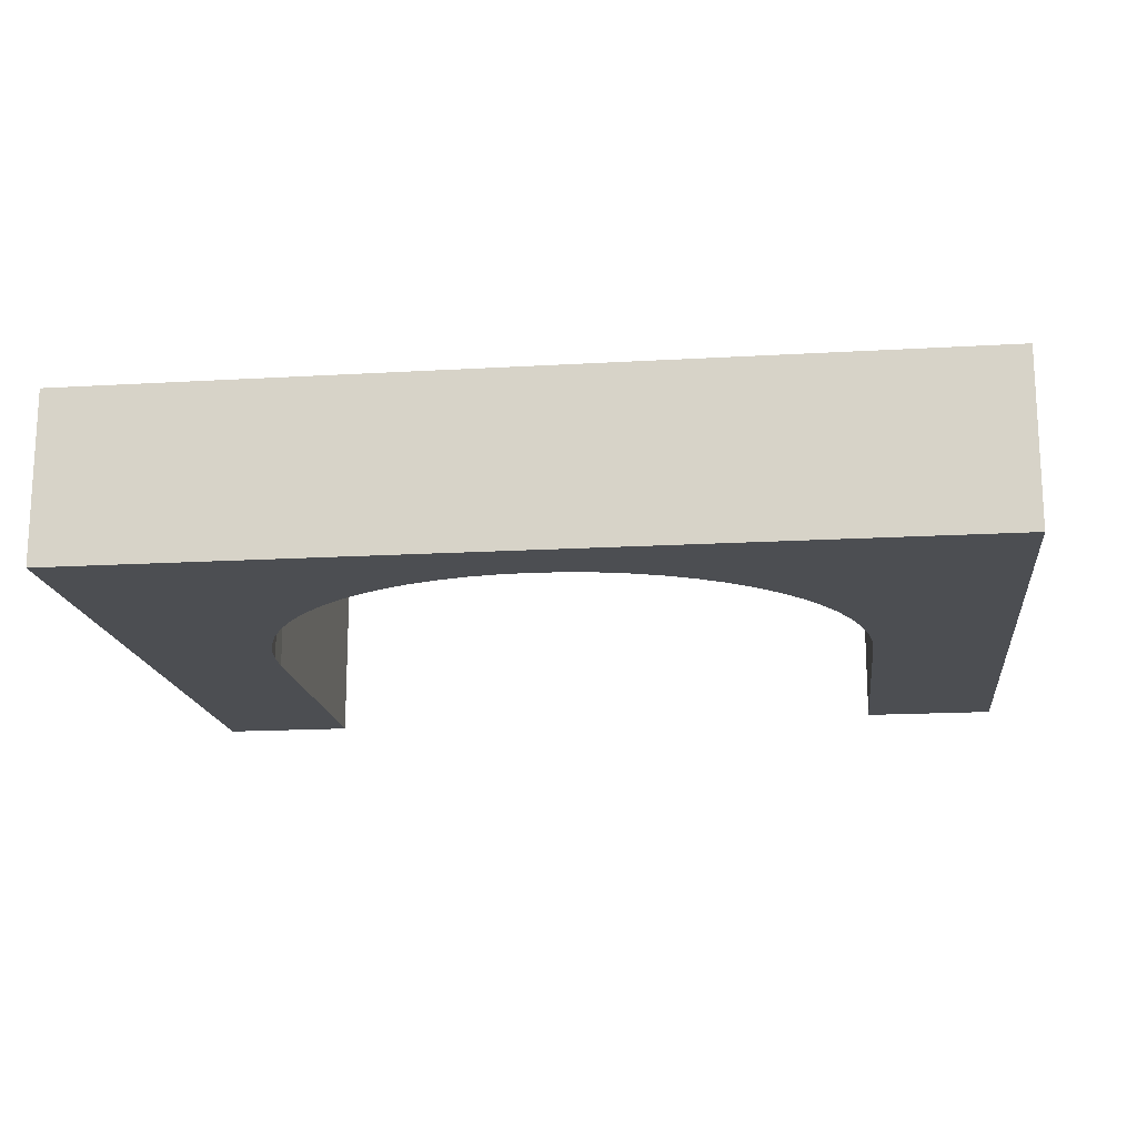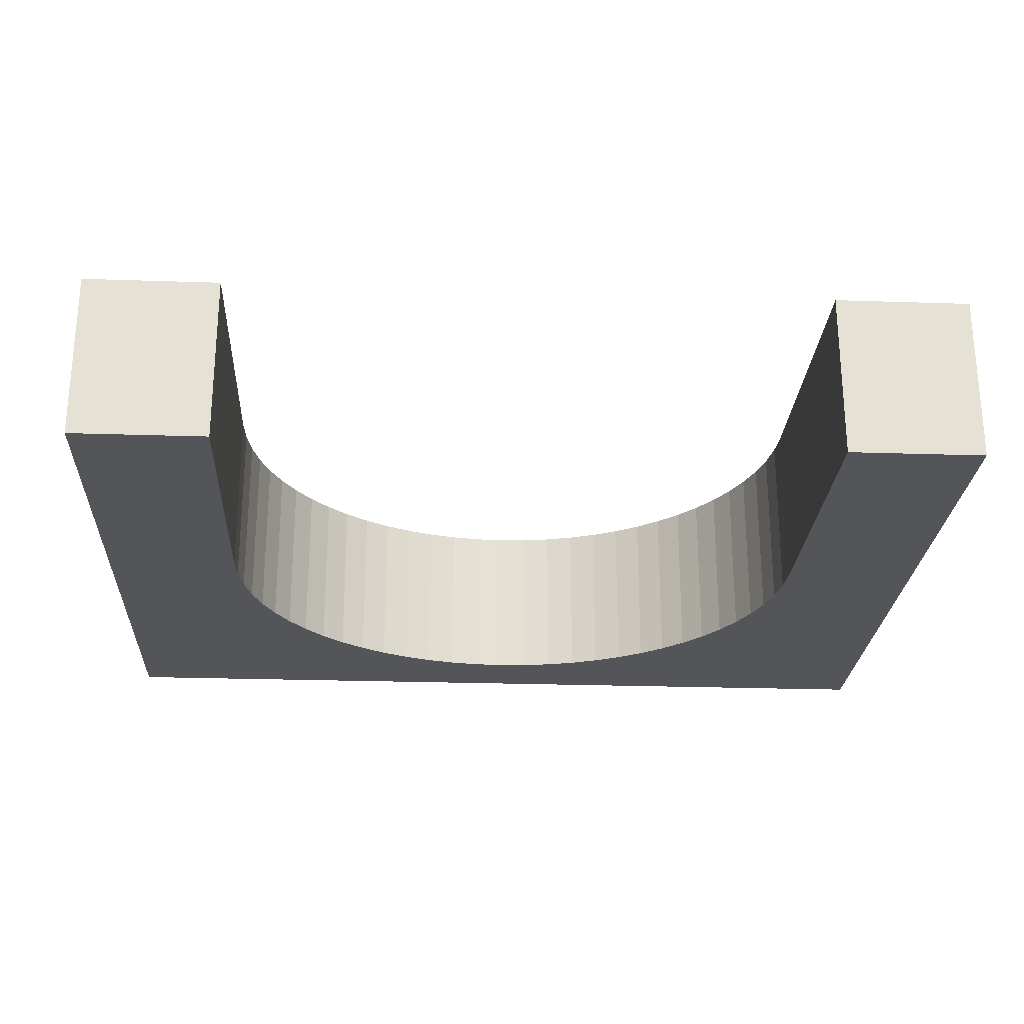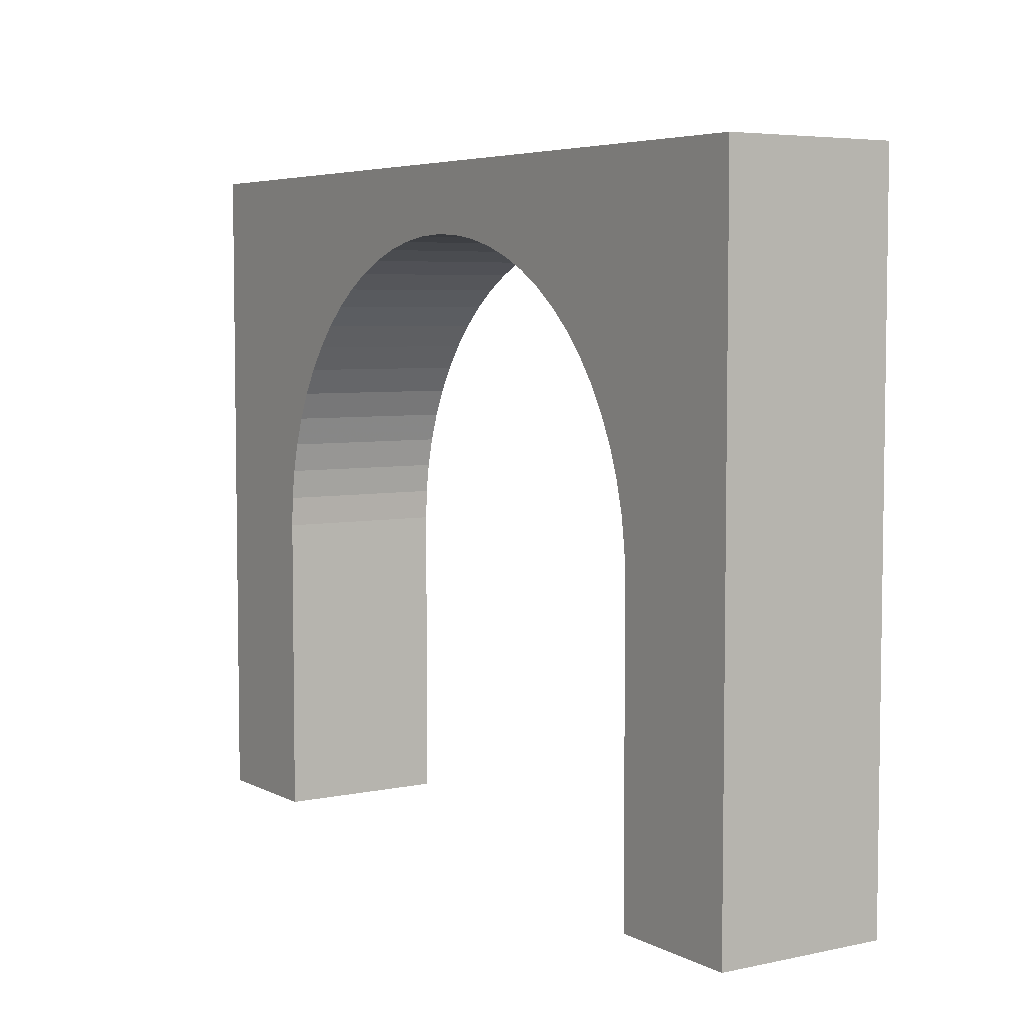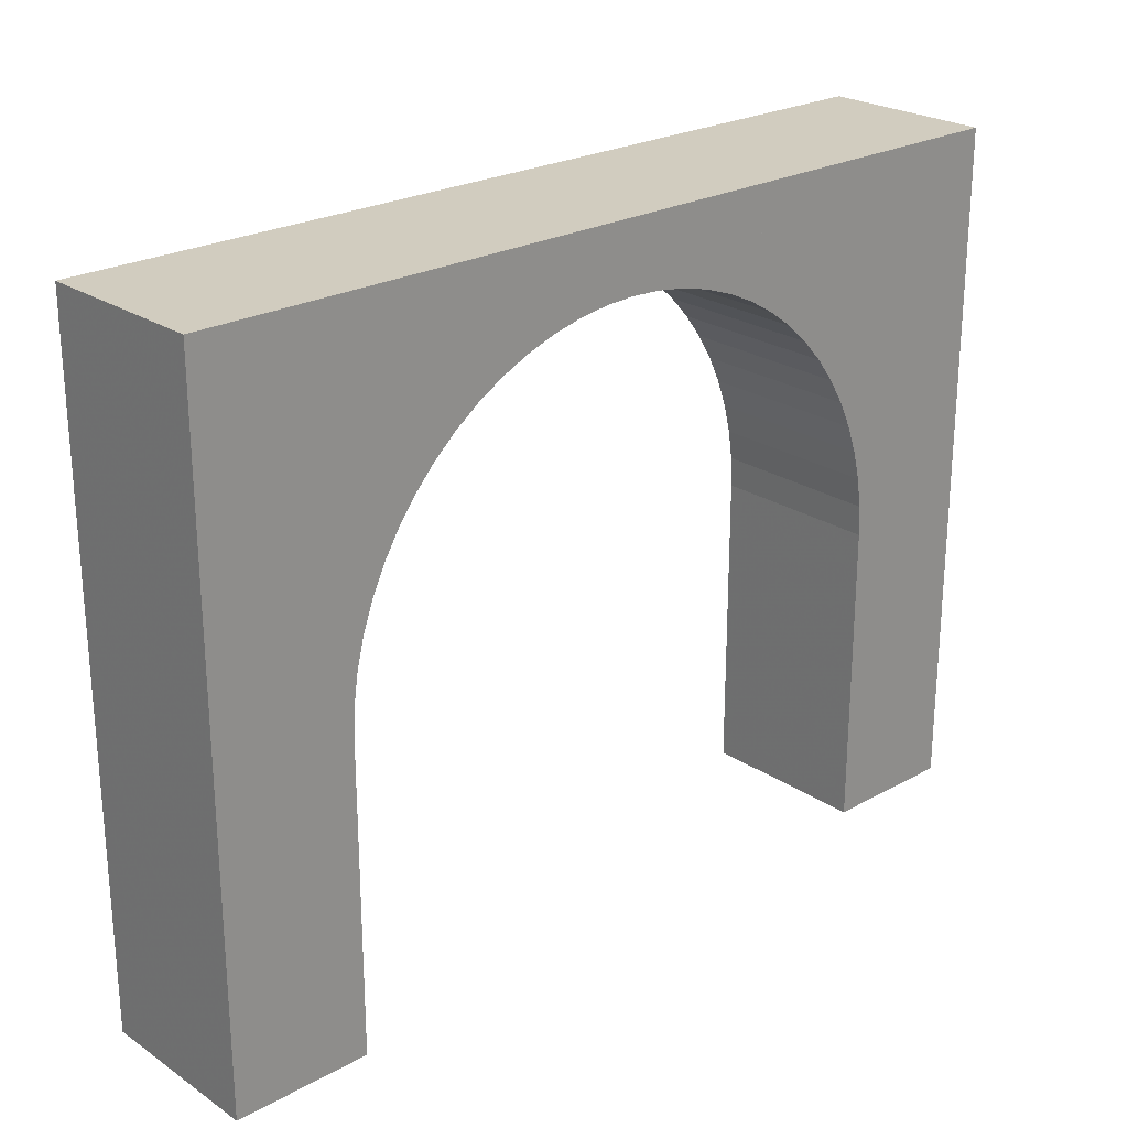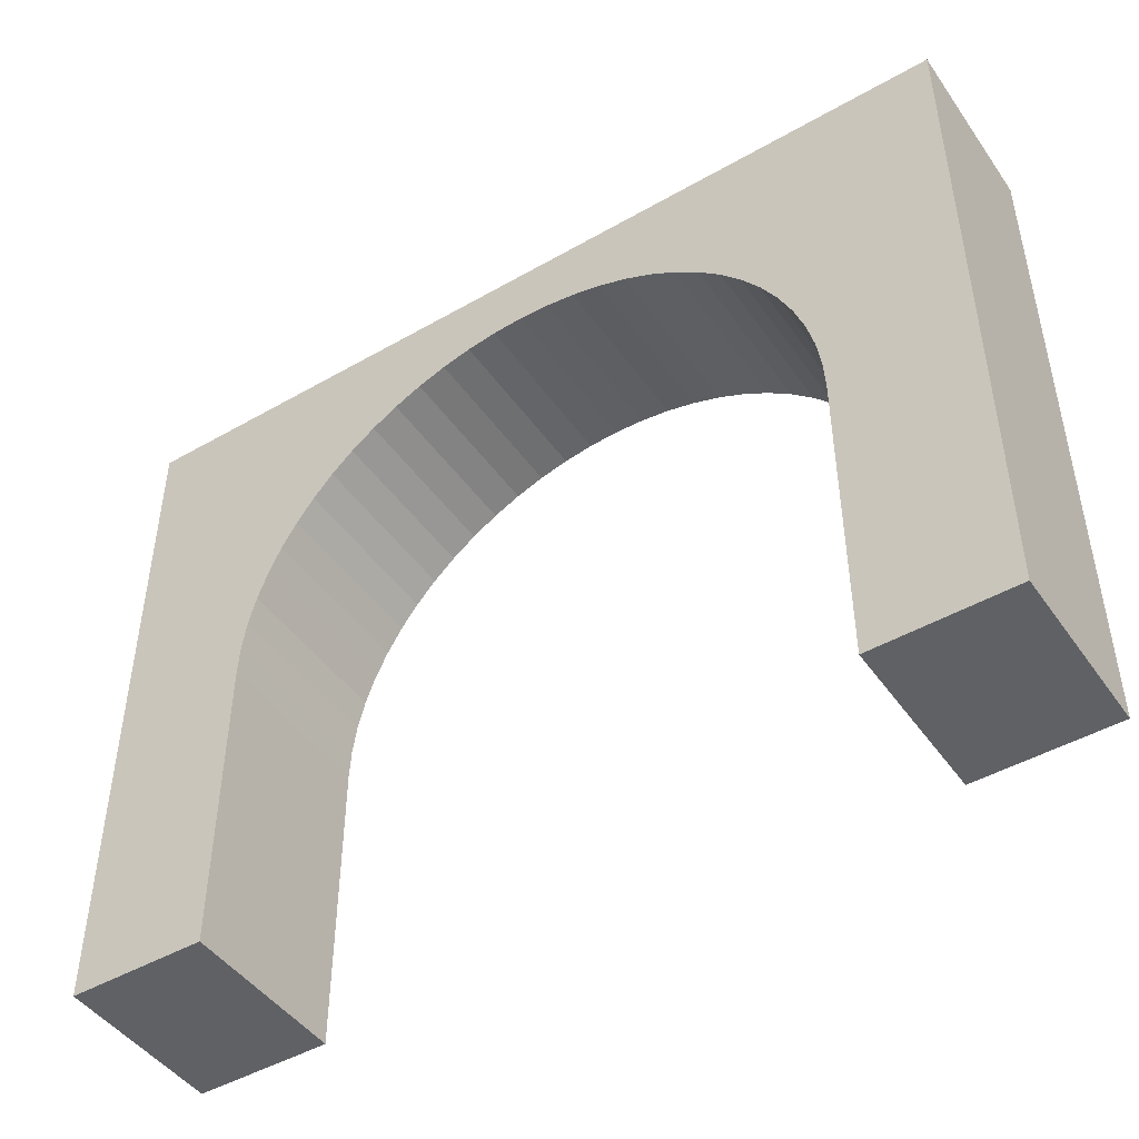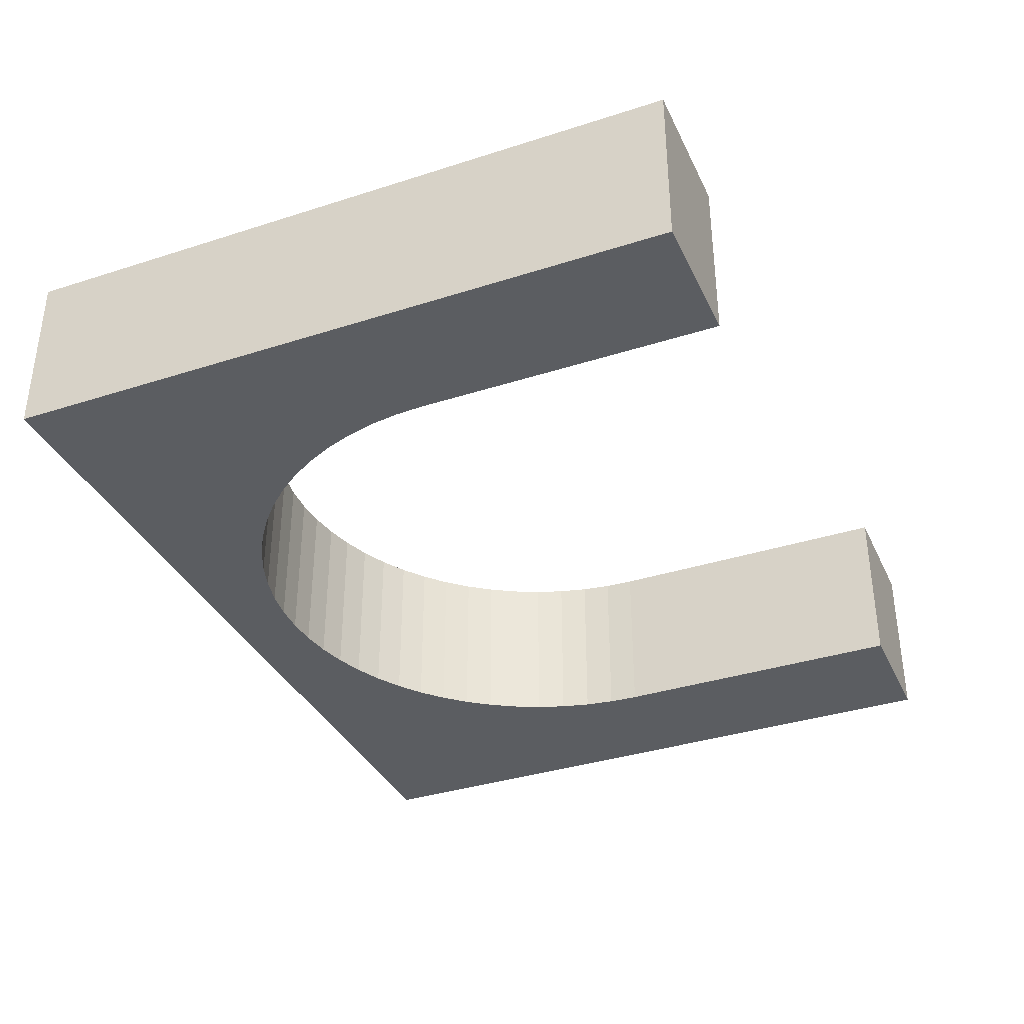
<metadata>
{"format":"obj","ext":"obj","renderer":"f3d","projection":"perspective","resolution":1024,"background":"white","views":[{"elev":-16.7,"azim":6.8,"up":"+Y"},{"elev":-24.7,"azim":176.9,"up":"+Y"},{"elev":5.3,"azim":56.7,"up":"+Z"},{"elev":24.2,"azim":137.6,"up":"+Z"},{"elev":-46.4,"azim":33.2,"up":"+Z"},{"elev":-35.9,"azim":112.9,"up":"+Y"}]}
</metadata>
<code>
o obj_0
v 70 		6.125 		0
v 70 		6.125 		100
v 70 		-18.88 		100
v 70 		-18.88 		0
v -60 		6.125 		100
v -60 		6.125 		0
v -60 		-18.88 		0
v -60 		-18.88 		100
v 5 		-18.88 		90
v 4.999 		-18.88 		90
v 5 		-18.88 		90
v 9.411 		-18.88 		89.79
v 39.79 		-18.88 		73.55
v 13.78 		-18.88 		89.14
v 50 		6.125 		0
v -34.69 		6.125 		66.21
v 50 		-18.88 		0
v -40 		6.125 		0
v -32.42 		6.125 		70
v -40 		-18.88 		0
v 18.06 		-18.88 		88.06
v -40 		-18.88 		45
v -39.79 		-18.88 		49.41
v -29.79 		6.125 		73.55
v -26.82 		6.125 		76.82
v -39.14 		-18.88 		53.78
v 22.22 		-18.88 		86.58
v 44.69 		6.125 		66.21
v 49.79 		6.125 		49.41
v -38.07 		-18.88 		58.06
v -23.55 		6.125 		79.79
v -36.58 		-18.88 		62.22
v 30 		6.125 		82.42
v 46.58 		-18.88 		62.22
v -20 		6.125 		82.42
v 0.588 		6.125 		89.79
v -16.21 		6.125 		84.69
v -12.22 		6.125 		86.58
v 4.999 		6.125 		90
v -34.69 		-18.88 		66.21
v 5 		6.125 		90
v -32.42 		-18.88 		70
v -8.065 		6.125 		88.06
v 48.06 		-18.88 		58.06
v -29.79 		-18.88 		73.55
v 42.42 		-18.88 		70
v -3.781 		6.125 		89.14
v 5 		6.125 		90
v 26.21 		-18.88 		84.69
v -26.82 		-18.88 		76.82
v -23.55 		-18.88 		79.79
v 49.14 		-18.88 		53.78
v -20 		-18.88 		82.42
v 9.411 		6.125 		89.79
v 46.58 		6.125 		62.22
v -16.21 		-18.88 		84.69
v -12.22 		-18.88 		86.58
v 33.55 		6.125 		79.79
v 49.79 		-18.88 		49.41
v -8.065 		-18.88 		88.06
v 13.78 		6.125 		89.14
v 48.06 		6.125 		58.06
v -3.781 		-18.88 		89.14
v 30 		-18.88 		82.42
v 0.588 		-18.88 		89.79
v 18.06 		6.125 		88.06
v 49.14 		6.125 		53.78
v 44.69 		-18.88 		66.21
v 22.22 		6.125 		86.58
v 50 		6.125 		45
v 33.55 		-18.88 		79.79
v 36.82 		6.125 		76.82
v 26.21 		6.125 		84.69
v -40 		6.125 		45
v 36.82 		-18.88 		76.82
v -39.79 		6.125 		49.41
v 39.79 		6.125 		73.55
v -39.14 		6.125 		53.78
v -38.07 		6.125 		58.06
v -36.58 		6.125 		62.22
v 50 		-18.88 		45
v 42.42 		6.125 		70
g group_0_undefined
f 1 2 4
f 3 4 2
f 5 6 7
f 5 7 8
f 9 3 11
f 5 3 2
f 3 5 8
f 1 17 15
f 4 17 1
f 18 20 7
f 18 7 6
f 19 16 5
f 32 8 30
f 27 3 21
f 26 30 8
f 3 14 21
f 37 35 5
f 31 5 35
f 40 8 32
f 43 38 5
f 38 37 5
f 50 8 45
f 51 8 50
f 47 43 5
f 53 8 51
f 56 8 53
f 42 8 40
f 57 8 56
f 60 8 57
f 42 45 8
f 63 8 60
f 39 10 65
f 39 65 36
f 61 66 14
f 49 3 27
f 54 48 2
f 5 2 48
f 48 41 5
f 36 5 39
f 36 47 5
f 41 11 10
f 41 10 39
f 9 48 54
f 55 2 62
f 73 33 49
f 48 9 11
f 48 11 41
f 67 62 2
f 54 12 9
f 29 67 2
f 72 58 2
f 68 3 46
f 33 64 49
f 15 70 1
f 29 2 70
f 1 70 2
f 12 54 14
f 61 14 54
f 31 25 5
f 25 24 5
f 24 19 5
f 76 74 5
f 18 6 74
f 78 76 5
f 21 66 27
f 39 5 41
f 71 33 58
f 73 2 33
f 14 66 21
f 13 3 75
f 2 61 54
f 69 73 27
f 72 71 58
f 27 66 69
f 75 3 71
f 65 10 8
f 3 8 10
f 10 11 3
f 3 9 12
f 14 3 12
f 2 77 72
f 2 66 61
f 71 3 64
f 72 77 13
f 49 27 73
f 58 33 2
f 49 64 3
f 82 2 28
f 64 33 71
f 52 3 44
f 77 82 46
f 55 28 2
f 82 77 2
f 2 73 69
f 25 50 24
f 68 34 3
f 44 3 34
f 31 50 25
f 46 82 28
f 69 66 2
f 13 46 3
f 52 59 3
f 4 3 81
f 17 4 81
f 59 81 3
f 75 72 13
f 72 75 71
f 59 29 81
f 13 77 46
f 20 22 7
f 8 7 22
f 8 22 23
f 8 23 26
f 63 65 8
f 38 57 37
f 17 81 15
f 6 5 74
f 22 74 23
f 76 23 74
f 57 38 43
f 78 26 23
f 78 23 76
f 78 5 79
f 47 63 43
f 46 28 68
f 26 78 30
f 79 30 78
f 80 5 16
f 79 5 80
f 47 36 63
f 80 32 30
f 80 30 79
f 70 15 81
f 44 34 62
f 32 80 16
f 40 32 16
f 34 28 55
f 68 28 34
f 40 16 42
f 19 42 16
f 74 22 18
f 20 18 22
f 42 19 45
f 24 45 19
f 55 62 34
f 50 45 24
f 31 51 50
f 29 59 67
f 59 52 67
f 35 53 51
f 35 51 31
f 52 44 67
f 62 67 44
f 53 35 56
f 37 56 35
f 70 81 29
f 57 56 37
f 43 60 57
f 63 60 43
f 36 65 63

</code>
